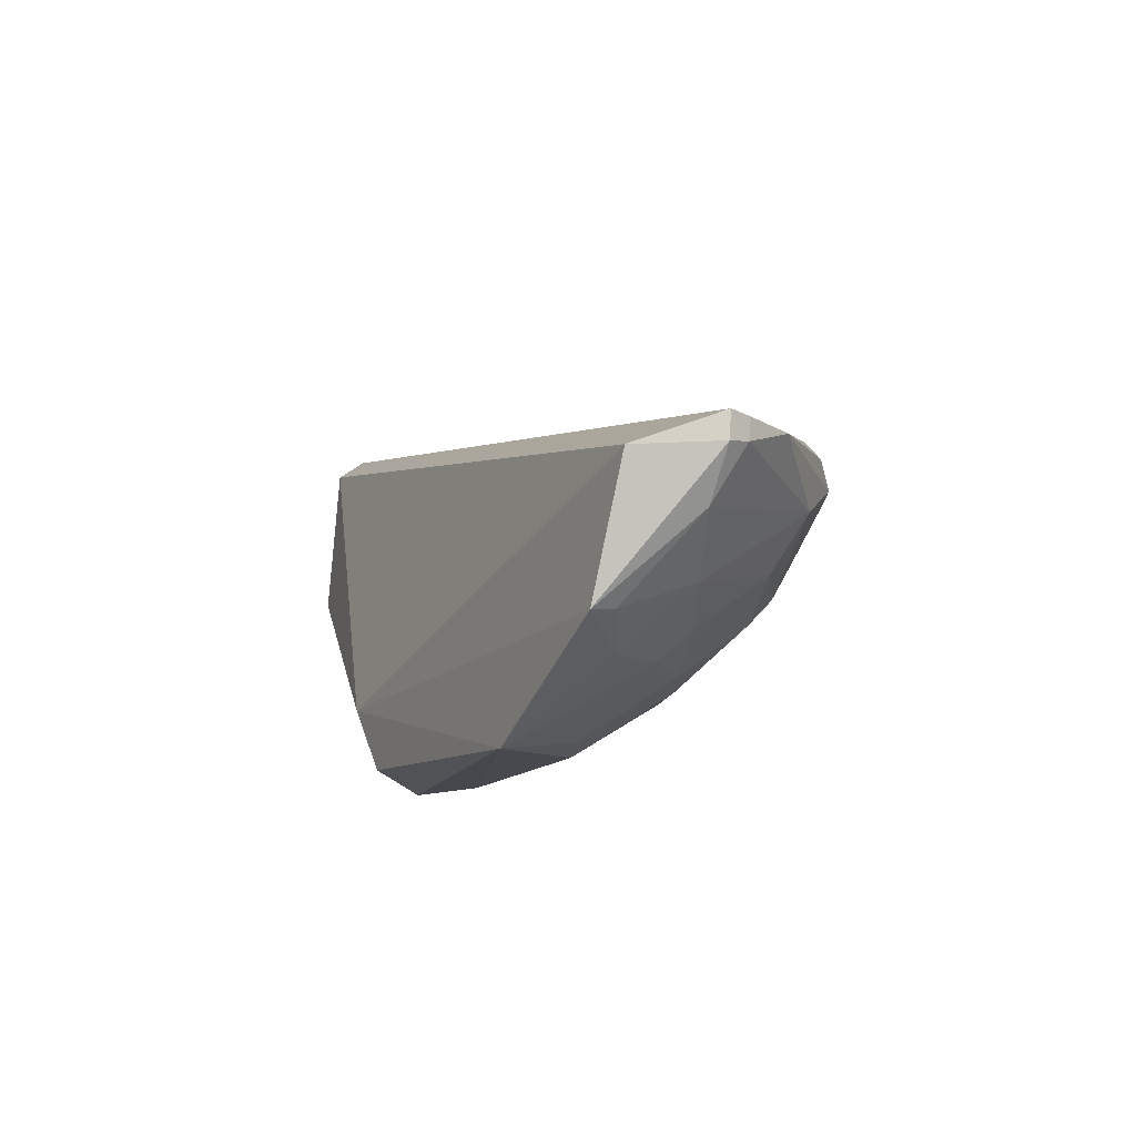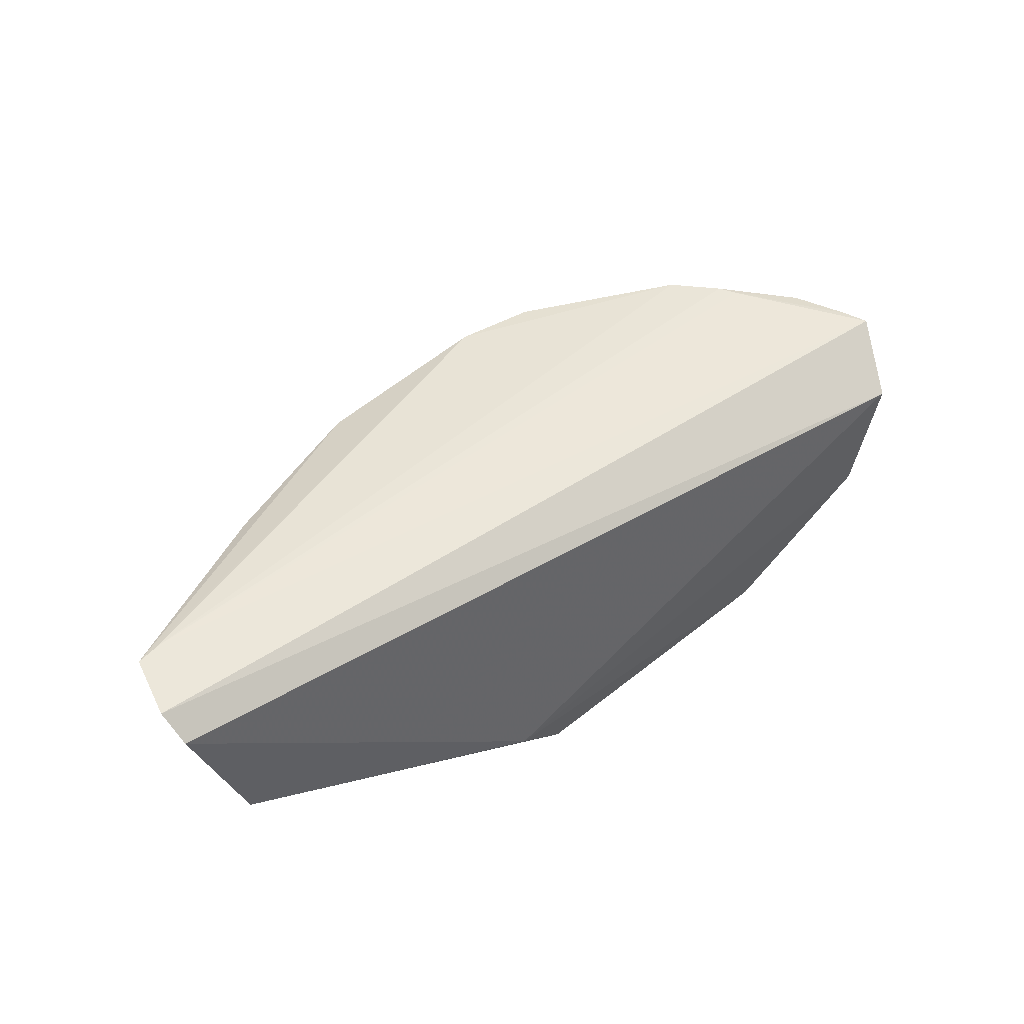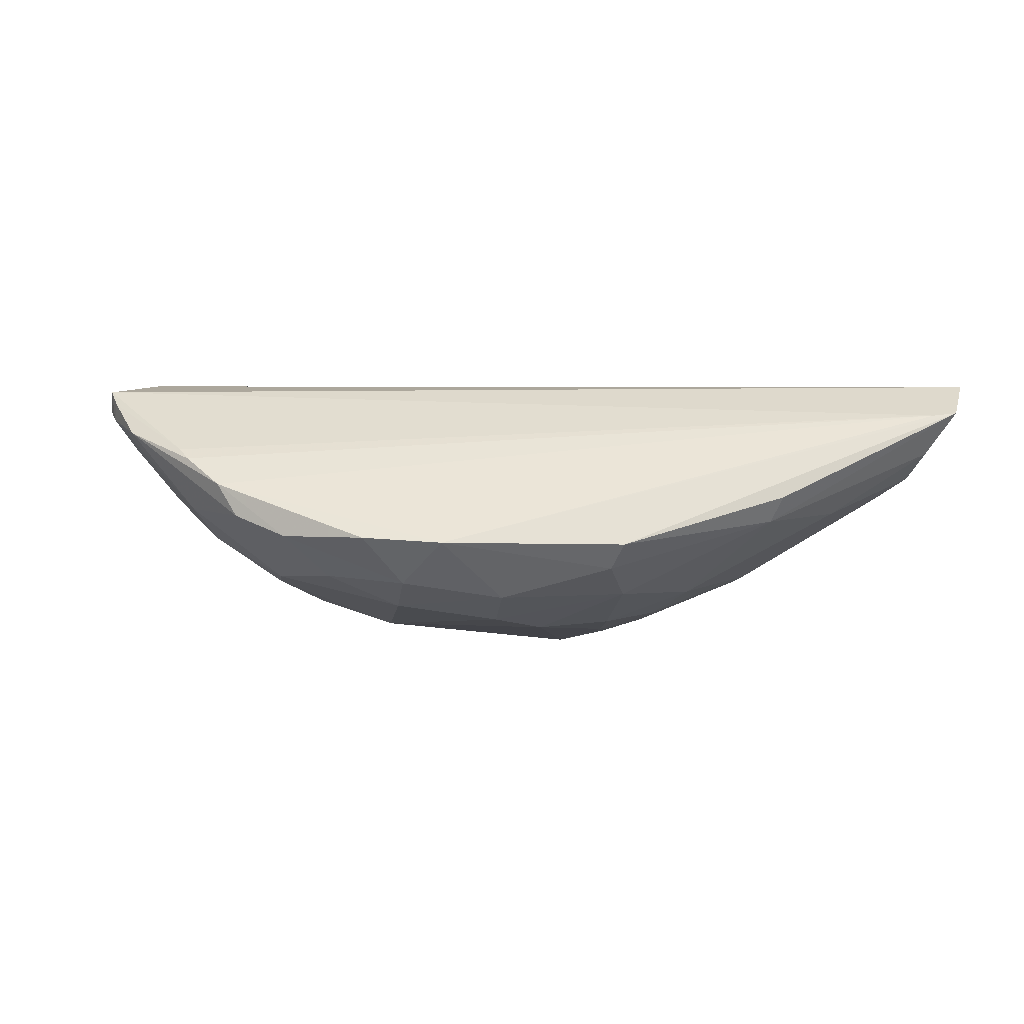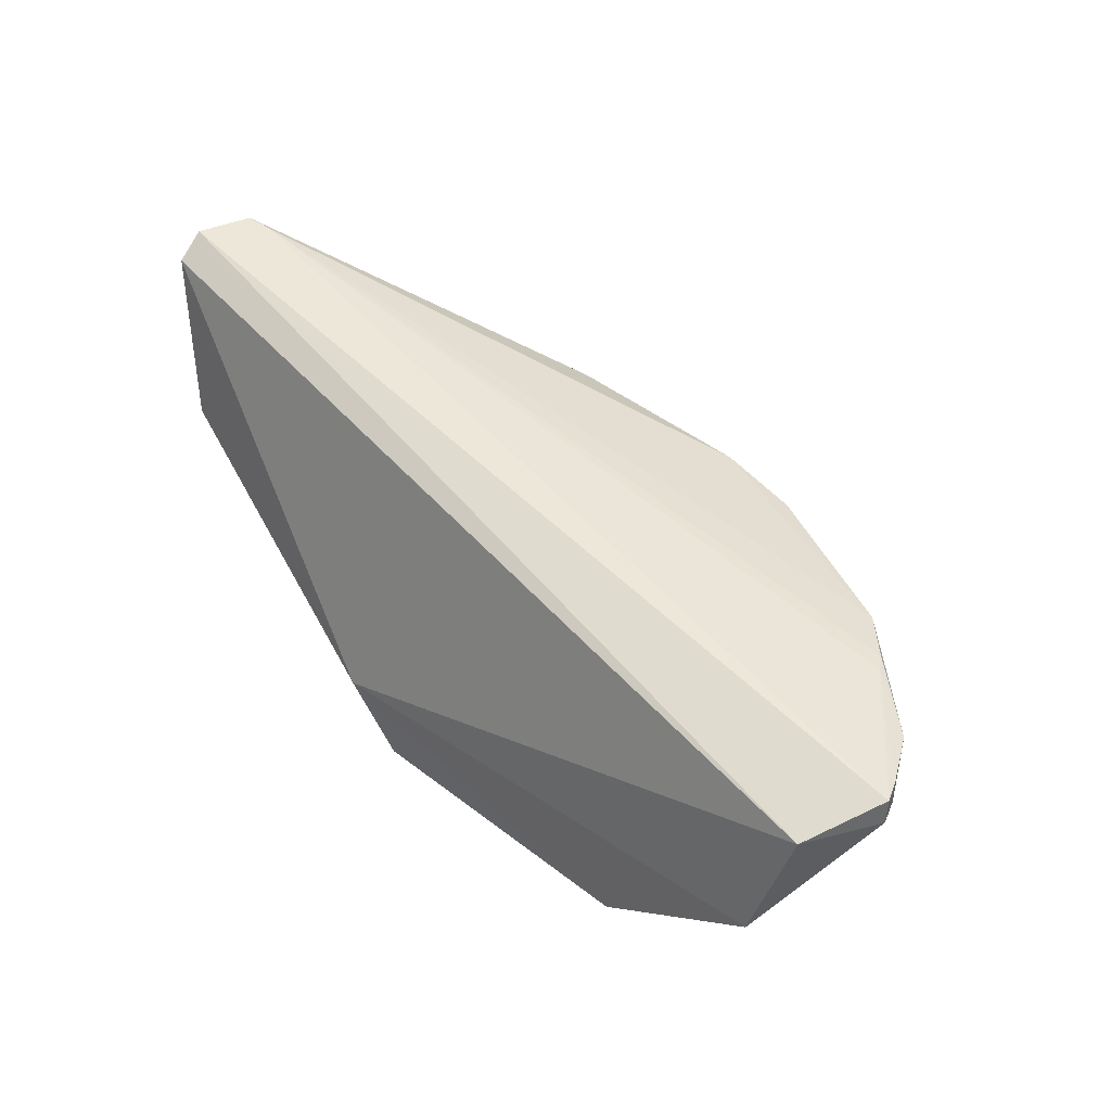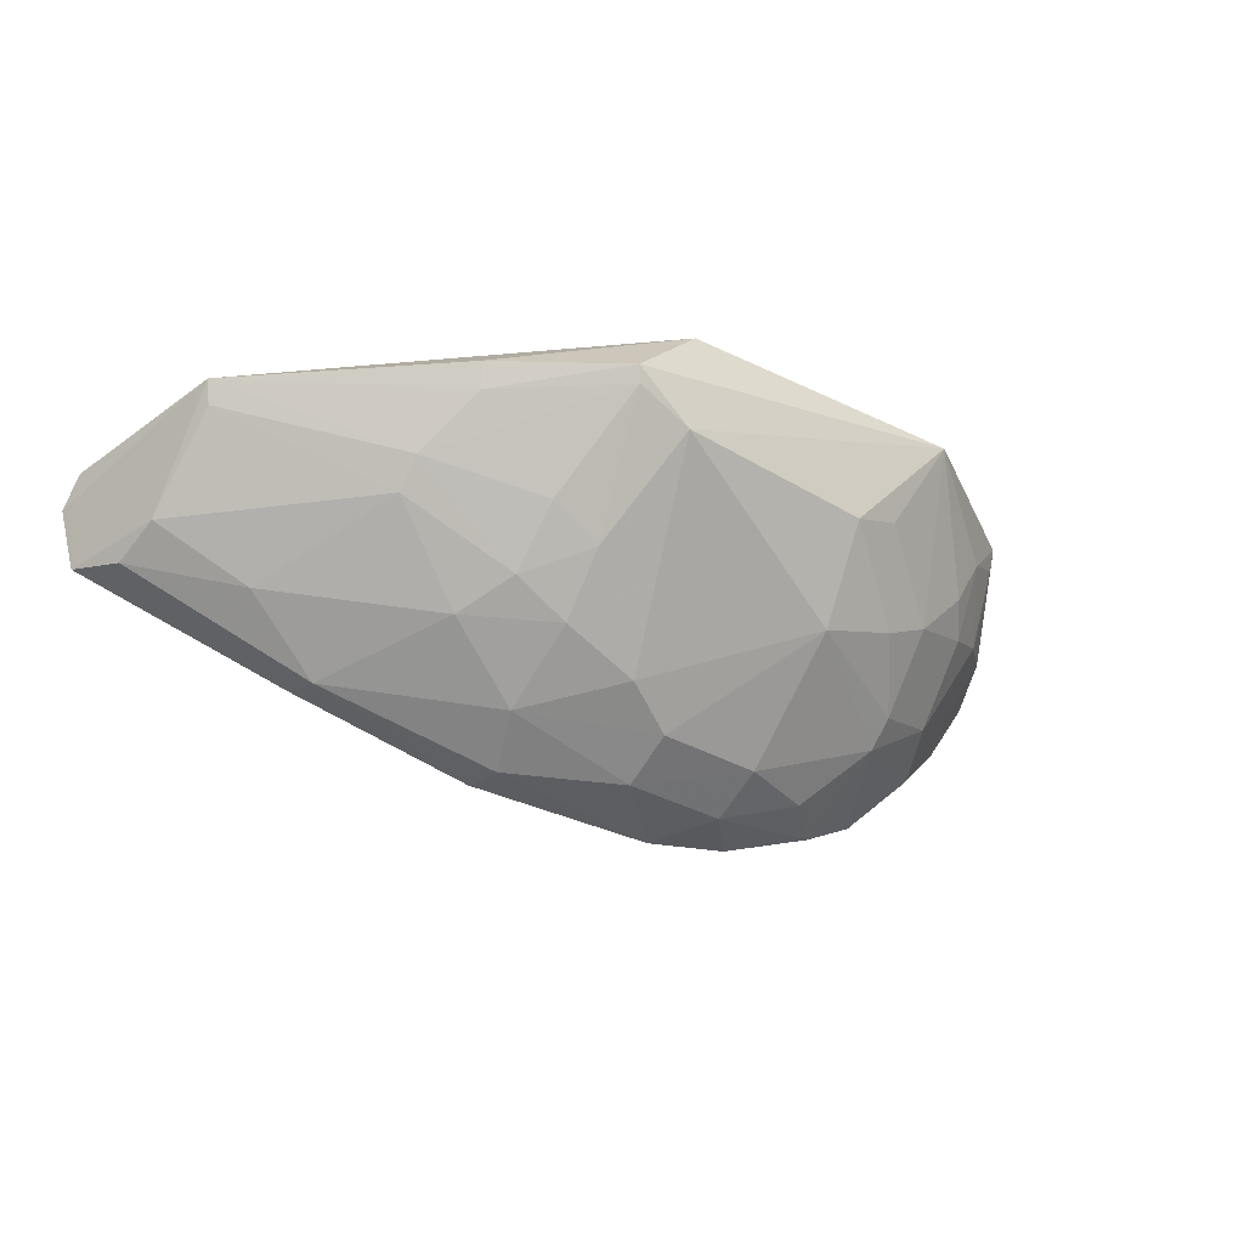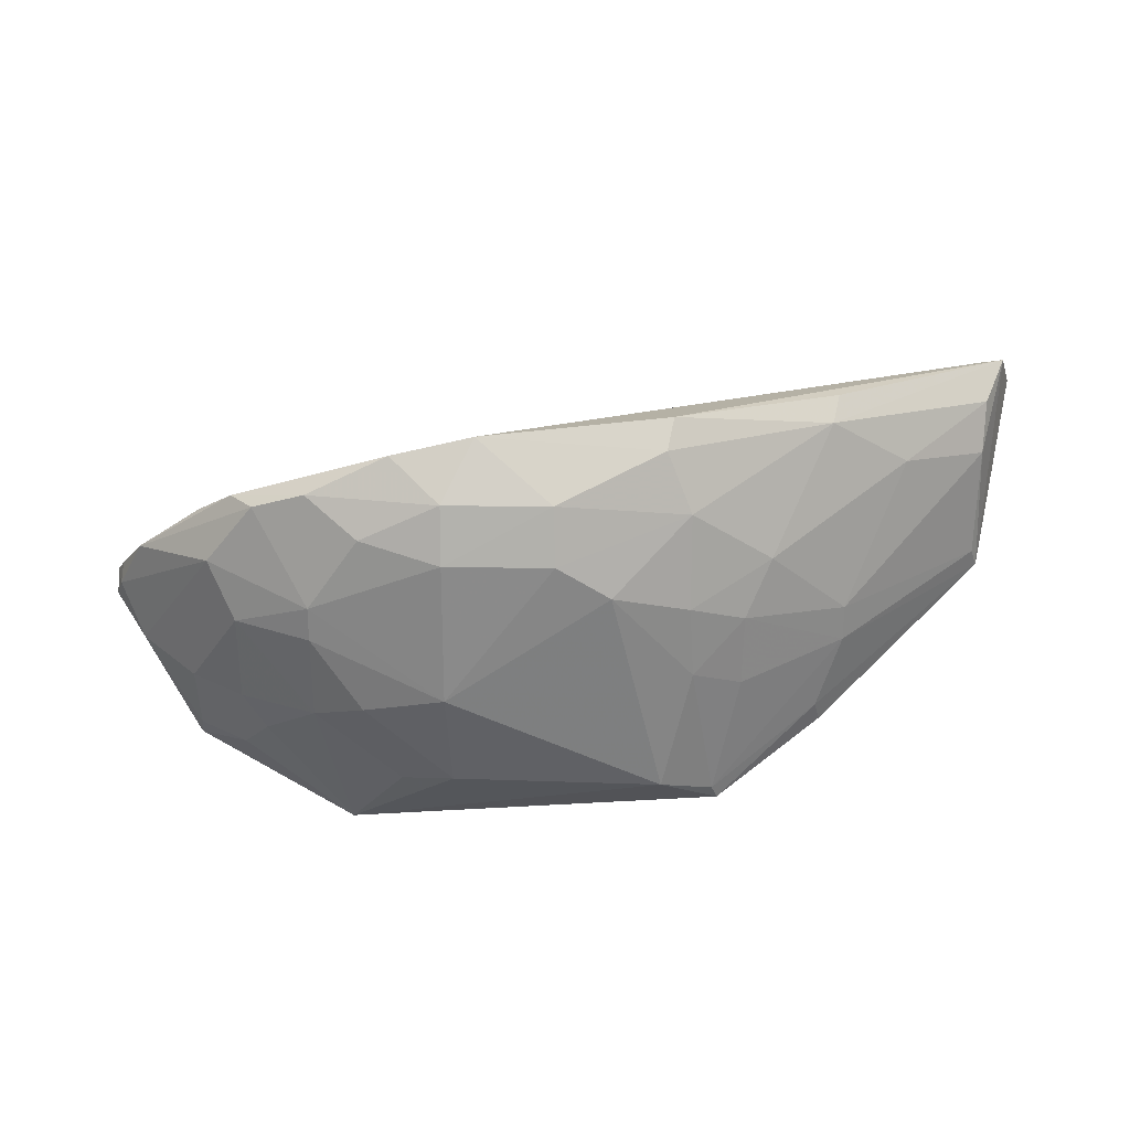
<metadata>
{"format":"obj","ext":"obj","renderer":"f3d","projection":"perspective","resolution":1024,"background":"white","views":[{"elev":-12.7,"azim":-116.8,"up":"+Z"},{"elev":60.0,"azim":138.5,"up":"+Z"},{"elev":-55.8,"azim":-9.5,"up":"+Y"},{"elev":38.3,"azim":-138.7,"up":"+Z"},{"elev":-32.2,"azim":141.3,"up":"+Y"},{"elev":-18.1,"azim":-0.2,"up":"+Z"}]}
</metadata>
<code>
v 0.00398 -0.03088 0.05611
v 0.001955 -0.03809 0.05589
v -0.03542 -0.02429 0.001294
v -0.08266 -0.01391 0.0009108
v -0.1136 -0.02453 0.03179
v -0.03817 -0.0146 0.01119
v -0.0004384 -0.02427 0.03257
v -0.001087 -0.03857 0.0553
v -0.07946 -0.05339 0.02581
v -0.0449 -0.01487 0.002894
v -0.1082 -0.01545 0.02831
v -0.02961 -0.04623 0.02606
v 0.003728 -0.0272 0.05336
v -0.09567 -0.03047 0.01302
v -0.07574 -0.05689 0.03524
v -0.02196 -0.02409 0.01167
v -0.1032 -0.0141 0.01231
v -0.001204 -0.03662 0.0436
v -0.04933 -0.0503 0.01957
v -0.09887 -0.04332 0.02663
v -0.06949 -0.04076 0.009467
v -0.1004 -0.04195 0.03386
v -0.04191 -0.05726 0.04007
v -0.01966 -0.03288 0.01979
v -0.1135 -0.02438 0.02847
v -0.09632 -0.02088 0.00938
v -0.03918 -0.04018 0.01303
v -0.05622 -0.05717 0.02881
v -0.08588 -0.04338 0.01645
v -0.09268 -0.05009 0.03123
v -0.08602 -0.03408 0.009715
v -0.06881 -0.02938 0.002479
v -0.06949 -0.05357 0.02251
v -0.0957 -0.04708 0.03384
v -0.1017 -0.03987 0.03378
v -0.06554 -0.05826 0.03712
v -0.02205 -0.05026 0.04217
v -0.02274 -0.02694 0.01274
v -0.0197 -0.03618 0.02297
v -0.001367 -0.02687 0.0335
v -0.1025 -0.02725 0.01659
v -0.1091 -0.03421 0.03163
v -0.03975 -0.04665 0.01937
v -0.03301 -0.03662 0.0131
v -0.04277 -0.0293 0.001736
v -0.03972 -0.05319 0.02921
v -0.0955 -0.04012 0.01993
v -0.08595 -0.05362 0.03148
v -0.08586 -0.04644 0.01952
v -0.09274 -0.0272 0.009681
v -0.07964 -0.0373 0.009301
v -0.0754 -0.02679 0.003223
v -0.05601 -0.05359 0.02239
v -0.06954 -0.05708 0.02894
v -0.0428 -0.05706 0.03583
v -0.0007714 -0.03935 0.04955
v -0.02116 -0.04984 0.04602
v -0.01205 -0.04286 0.04003
v -0.03615 -0.02607 0.002089
v -0.1097 -0.02419 0.02252
v -0.1027 -0.01732 0.0128
v -0.1126 -0.02722 0.02897
v -0.1125 -0.02746 0.03168
v -0.03287 -0.0431 0.0194
f 7 1 2
f 8 2 1
f 8 1 5
f 10 3 4
f 10 4 6
f 10 6 7
f 11 5 1
f 13 7 6
f 13 1 7
f 13 11 1
f 13 6 11
f 16 10 7
f 16 3 10
f 17 11 6
f 17 6 4
f 18 7 2
f 25 5 11
f 25 11 17
f 26 17 4
f 34 8 22
f 35 22 8
f 35 8 5
f 36 23 2
f 36 2 8
f 36 34 15
f 36 8 34
f 38 3 16
f 38 16 7
f 38 7 24
f 40 24 7
f 40 7 18
f 40 39 24
f 40 18 39
f 41 26 14
f 42 22 35
f 42 34 22
f 42 20 30
f 42 30 34
f 43 19 27
f 45 21 32
f 45 32 4
f 45 4 3
f 45 27 19
f 45 19 21
f 46 12 37
f 46 43 12
f 46 19 43
f 47 31 29
f 47 14 31
f 47 41 14
f 47 20 41
f 48 34 30
f 48 15 34
f 49 48 30
f 49 9 48
f 49 33 9
f 49 29 21
f 49 21 33
f 49 30 20
f 49 47 29
f 49 20 47
f 50 26 4
f 50 4 31
f 50 31 14
f 50 14 26
f 51 21 29
f 51 29 31
f 51 32 21
f 52 31 4
f 52 4 32
f 52 51 31
f 52 32 51
f 53 33 21
f 53 21 19
f 53 28 33
f 53 46 28
f 53 19 46
f 54 33 28
f 54 9 33
f 54 48 9
f 54 15 48
f 54 36 15
f 54 28 36
f 55 36 28
f 55 23 36
f 55 28 46
f 55 46 37
f 55 37 23
f 56 18 2
f 56 2 37
f 57 37 2
f 57 2 23
f 57 23 37
f 58 37 12
f 58 56 37
f 58 18 56
f 58 39 18
f 58 12 39
f 59 38 24
f 59 3 38
f 59 24 44
f 59 45 3
f 59 44 27
f 59 27 45
f 60 25 17
f 60 41 20
f 61 17 26
f 61 26 41
f 61 60 17
f 61 41 60
f 62 5 25
f 62 25 60
f 62 60 20
f 62 20 42
f 63 42 35
f 63 35 5
f 63 62 42
f 63 5 62
f 64 44 24
f 64 24 39
f 64 39 12
f 64 12 43
f 64 43 27
f 64 27 44

</code>
